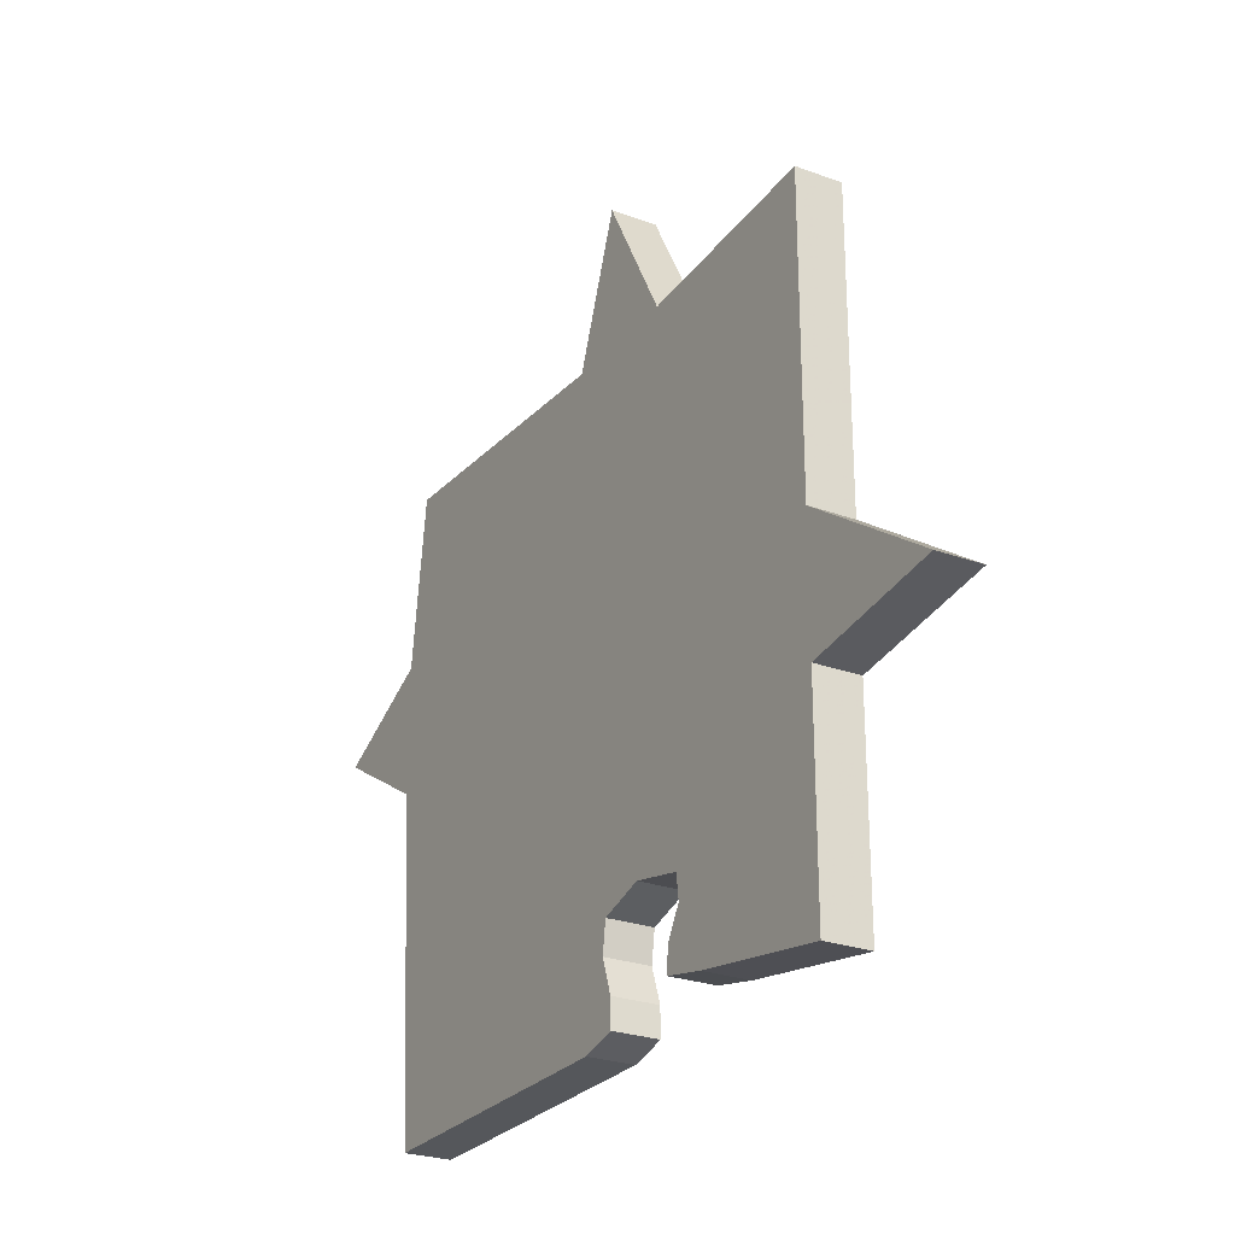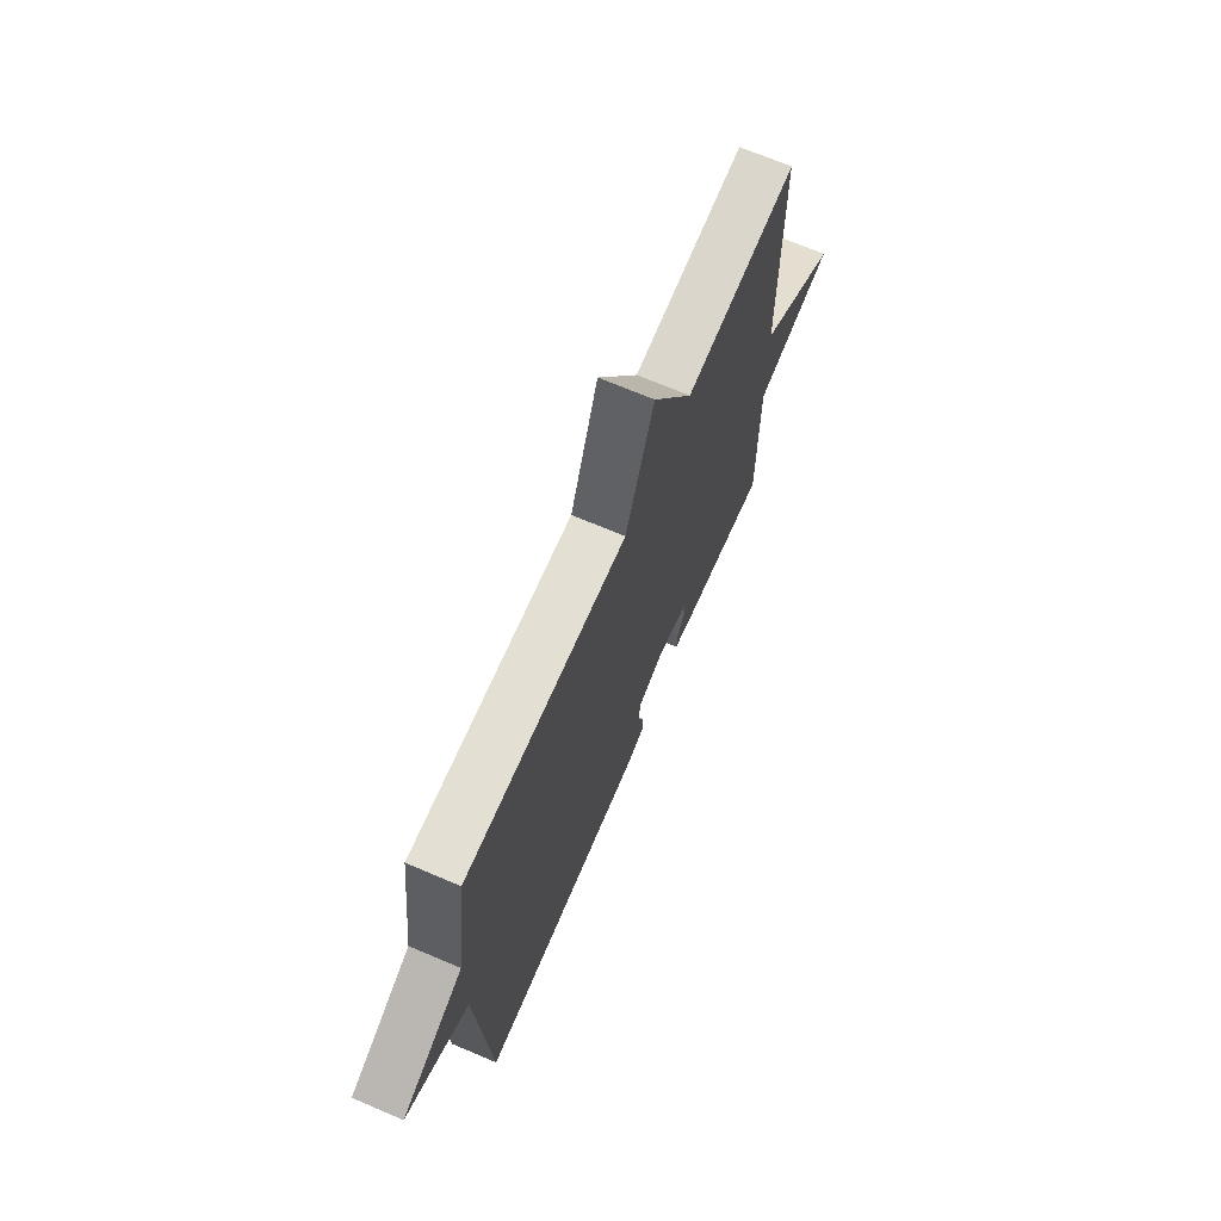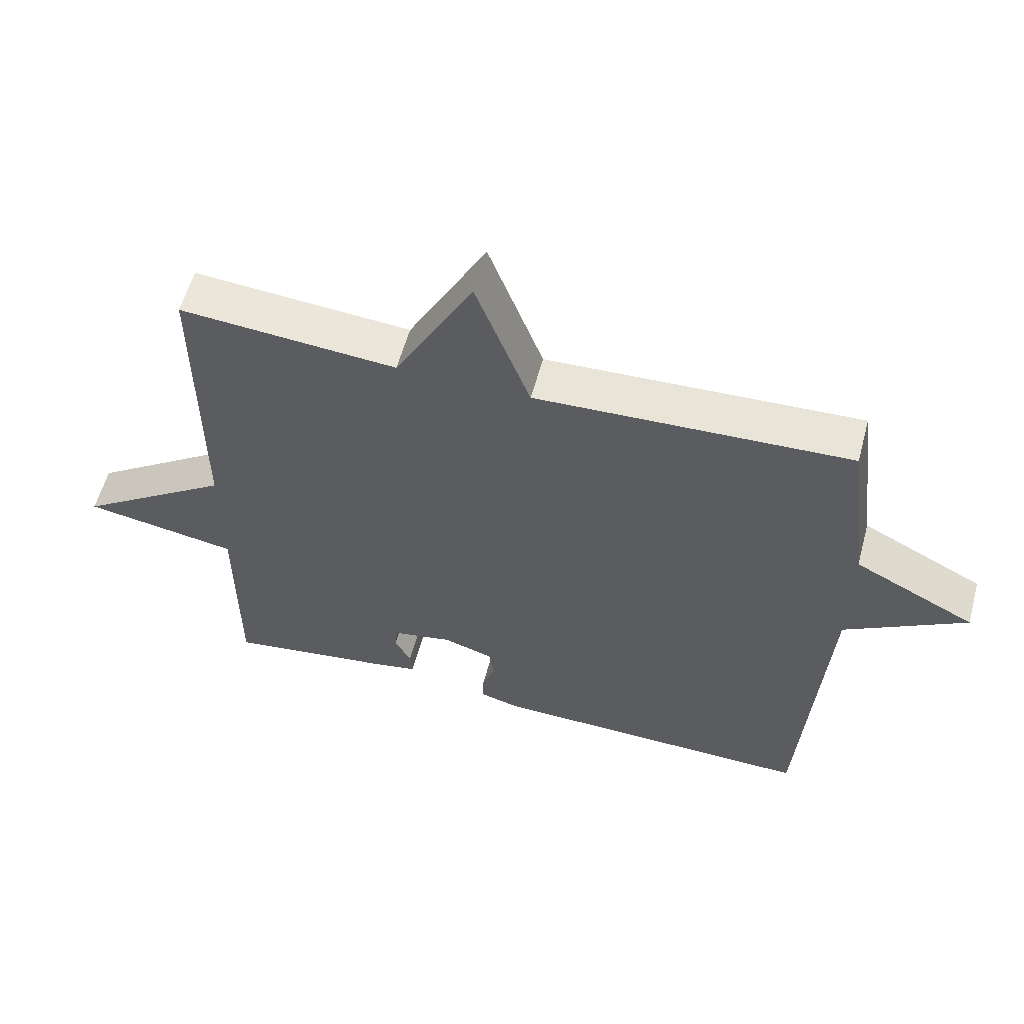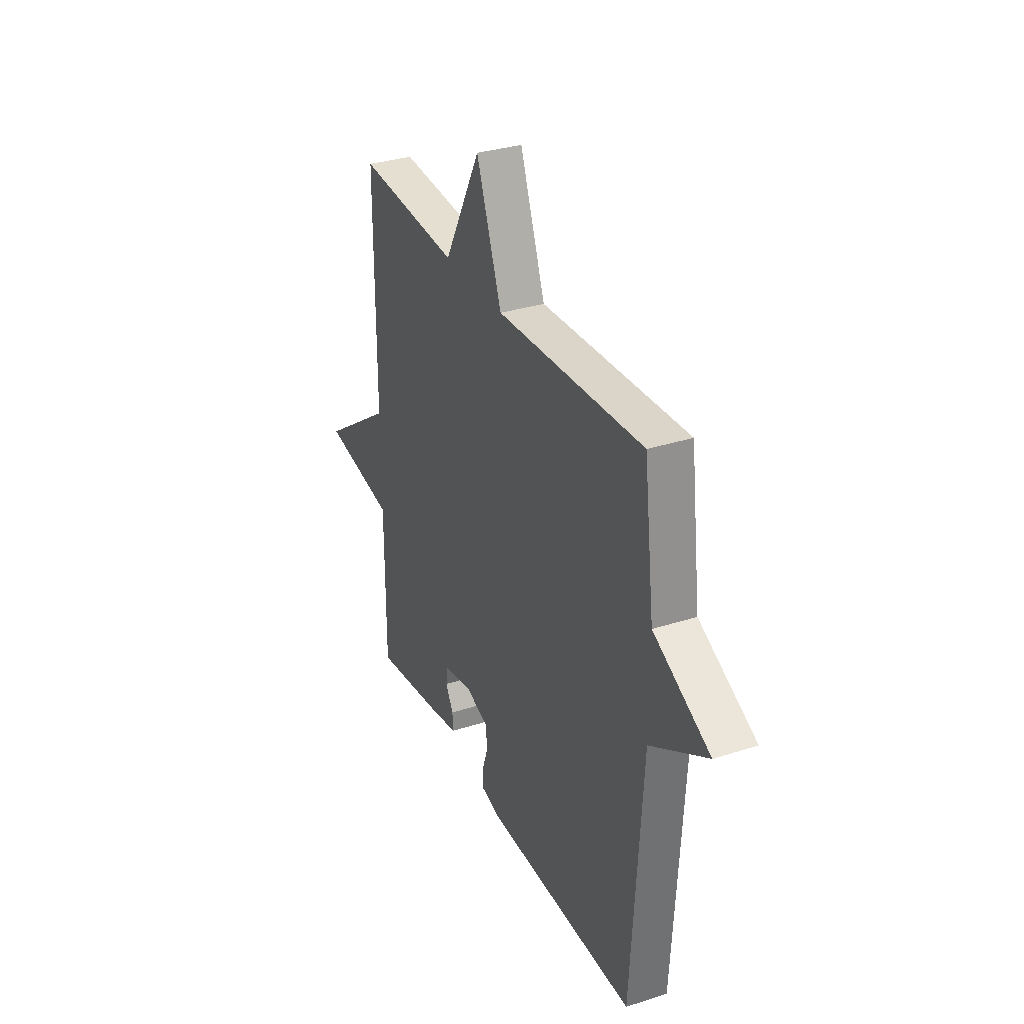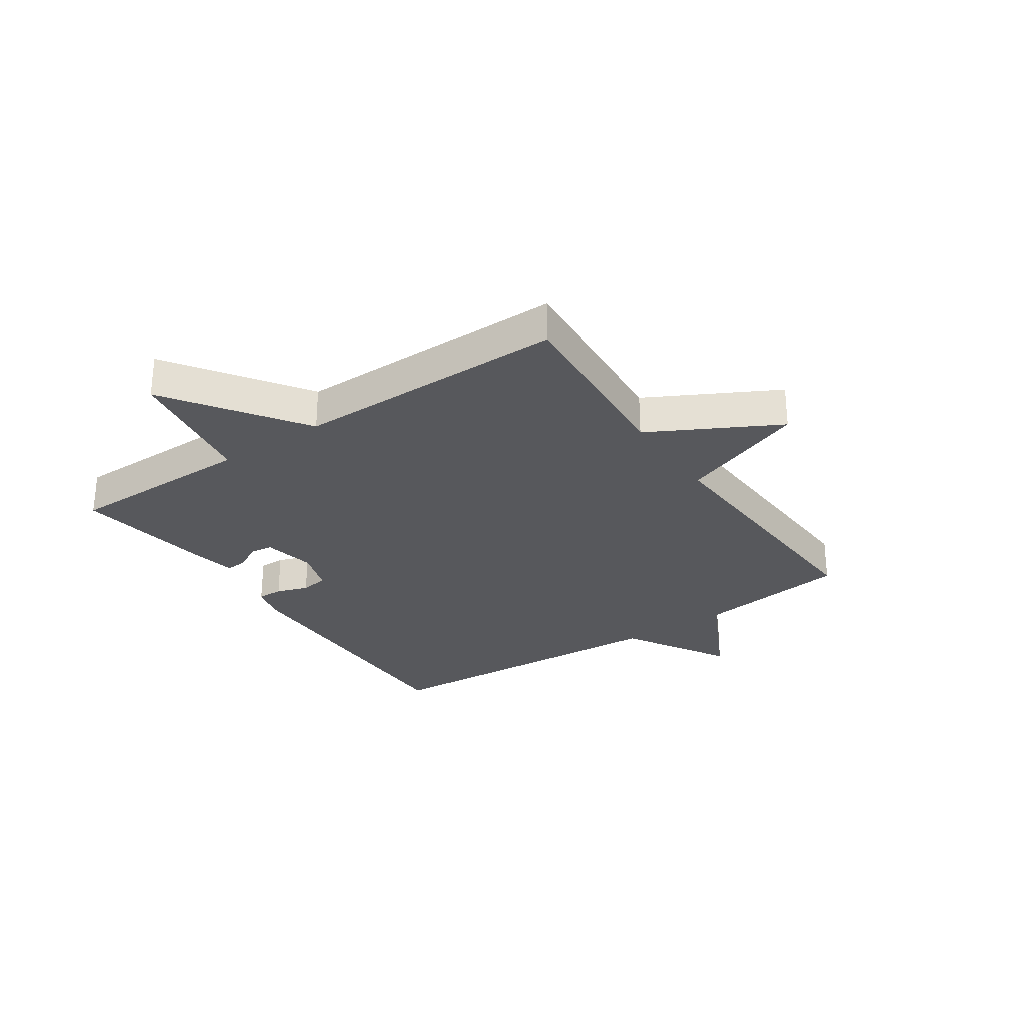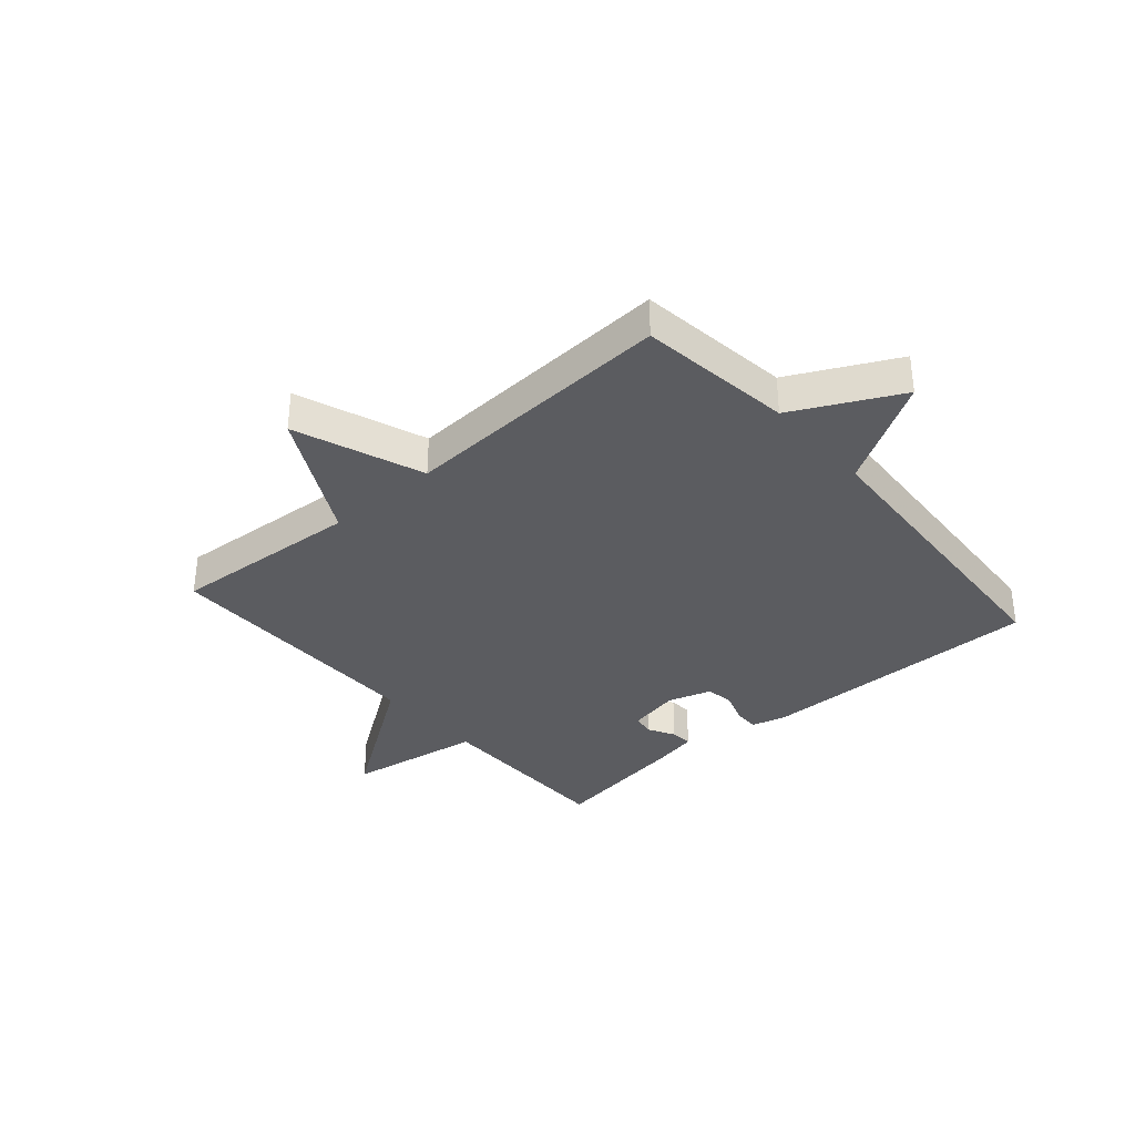
<metadata>
{"format":"obj","ext":"obj","renderer":"f3d","projection":"perspective","resolution":1024,"background":"white","views":[{"elev":-25.9,"azim":-120.3,"up":"+Z"},{"elev":69.4,"azim":113.1,"up":"+Z"},{"elev":58.0,"azim":15.2,"up":"+Z"},{"elev":32.4,"azim":65.9,"up":"+Z"},{"elev":-28.8,"azim":-55.8,"up":"+Y"},{"elev":-34.8,"azim":41.1,"up":"+Y"}]}
</metadata>
<code>
v 0.5 0.07 -0.5
v 0.007 0.07 -0.495
v -0.053 0.07 -0.479
v -0.052 0.07 -0.435
v -0.033 0.07 -0.38
v -0.04 0.07 -0.332
v -0.115 0.07 -0.308
v -0.206 0.07 -0.326
v -0.211 0.07 -0.365
v -0.186 0.07 -0.41
v -0.183 0.07 -0.448
v -0.257 0.07 -0.463
v -0.5 0.07 -0.5
v -0.5 0.07 -0.172
v -0.734 0.07 -0.134
v -0.5 0.07 0.028
v -0.5 0.07 0.5
v -0.172 0.07 0.476
v -0.054 0.07 0.697
v 0.028 0.07 0.476
v 0.5 0.07 0.5
v 0.534 0.07 0.234
v 0.716 0.07 0.142
v 0.534 0.07 0.034
v 0.5 0 -0.5
v 0.007 0 -0.495
v -0.053 0 -0.479
v -0.052 0 -0.435
v -0.033 0 -0.38
v -0.04 0 -0.332
v -0.115 0 -0.308
v -0.206 0 -0.326
v -0.211 0 -0.365
v -0.186 0 -0.41
v -0.183 0 -0.448
v -0.257 0 -0.463
v -0.5 0 -0.5
v -0.5 0 -0.172
v -0.734 0 -0.134
v -0.5 0 0.028
v -0.5 0 0.5
v -0.172 0 0.476
v -0.054 0 0.697
v 0.028 0 0.476
v 0.5 0 0.5
v 0.534 0 0.234
v 0.716 0 0.142
v 0.534 0 0.034
f 22 23 24
f 24 1 2
f 22 24 2
f 21 22 2
f 20 21 2
f 18 19 20 2
f 16 17 18
f 14 15 16
f 14 16 18
f 12 13 14
f 11 12 14
f 10 11 14
f 9 10 14
f 8 9 14 18
f 7 8 18
f 6 7 18
f 2 3 4 5
f 2 5 6
f 2 6 18
f 48 47 46
f 26 25 48
f 26 48 46
f 26 46 45
f 26 45 44
f 26 44 43 42
f 42 41 40
f 40 39 38
f 42 40 38
f 38 37 36
f 38 36 35
f 38 35 34
f 38 34 33
f 42 38 33 32
f 42 32 31
f 42 31 30
f 29 28 27 26
f 30 29 26
f 42 30 26
f 1 25 26 2
f 2 26 27 3
f 3 27 28 4
f 4 28 29 5
f 5 29 30 6
f 6 30 31 7
f 7 31 32 8
f 8 32 33 9
f 9 33 34 10
f 10 34 35 11
f 11 35 36 12
f 12 36 37 13
f 13 37 38 14
f 14 38 39 15
f 15 39 40 16
f 16 40 41 17
f 17 41 42 18
f 18 42 43 19
f 19 43 44 20
f 20 44 45 21
f 21 45 46 22
f 22 46 47 23
f 23 47 48 24
f 24 48 25 1

</code>
